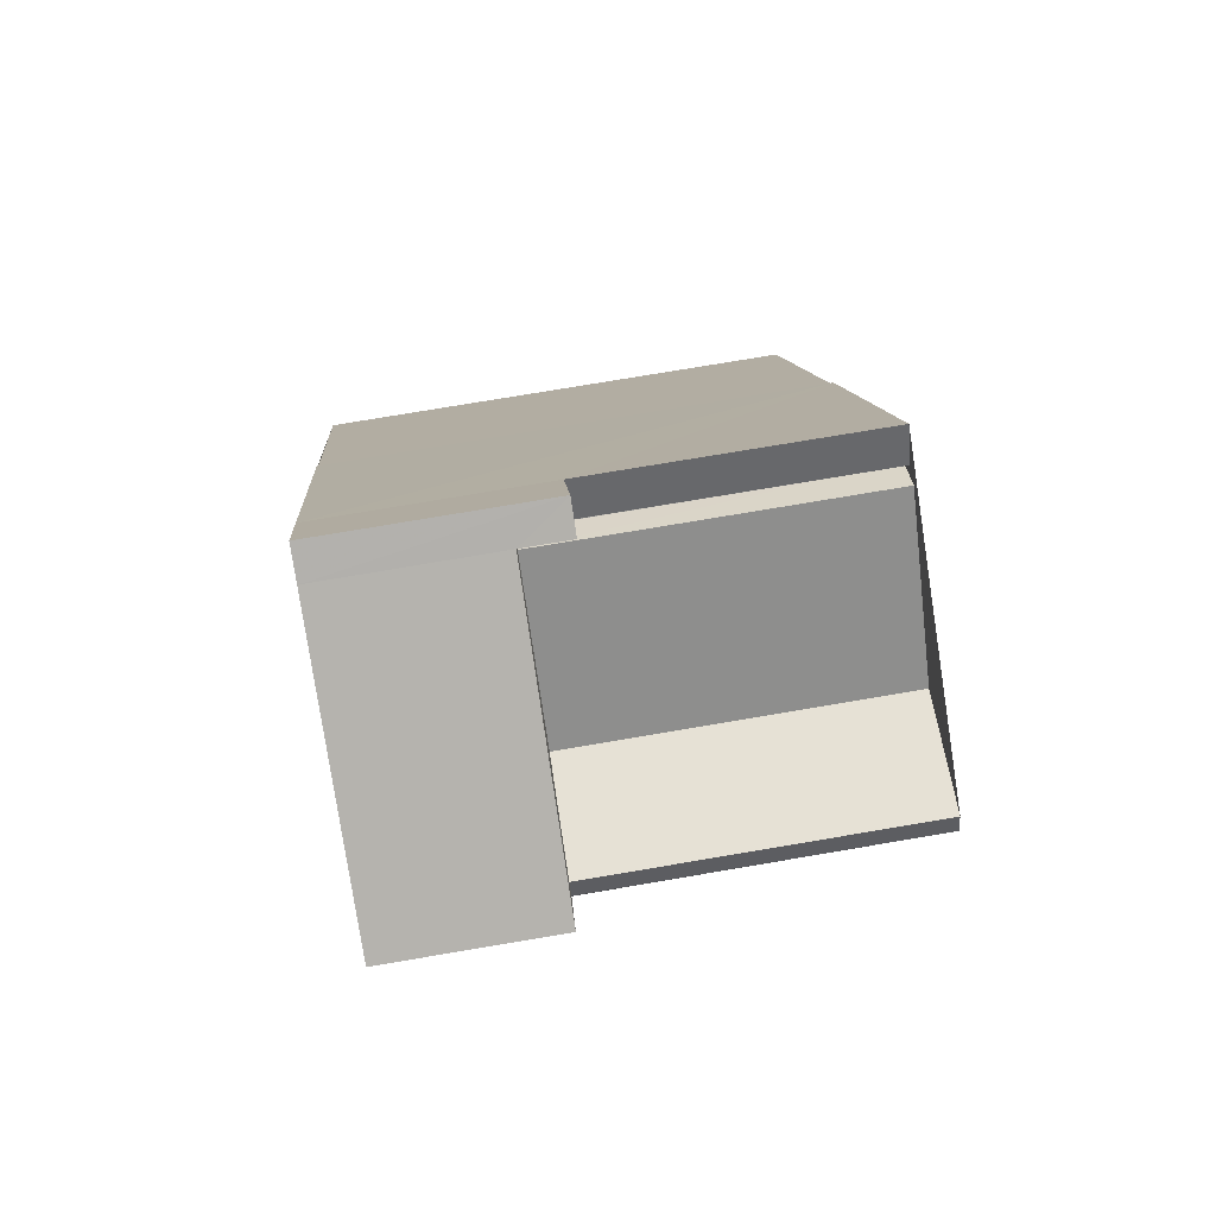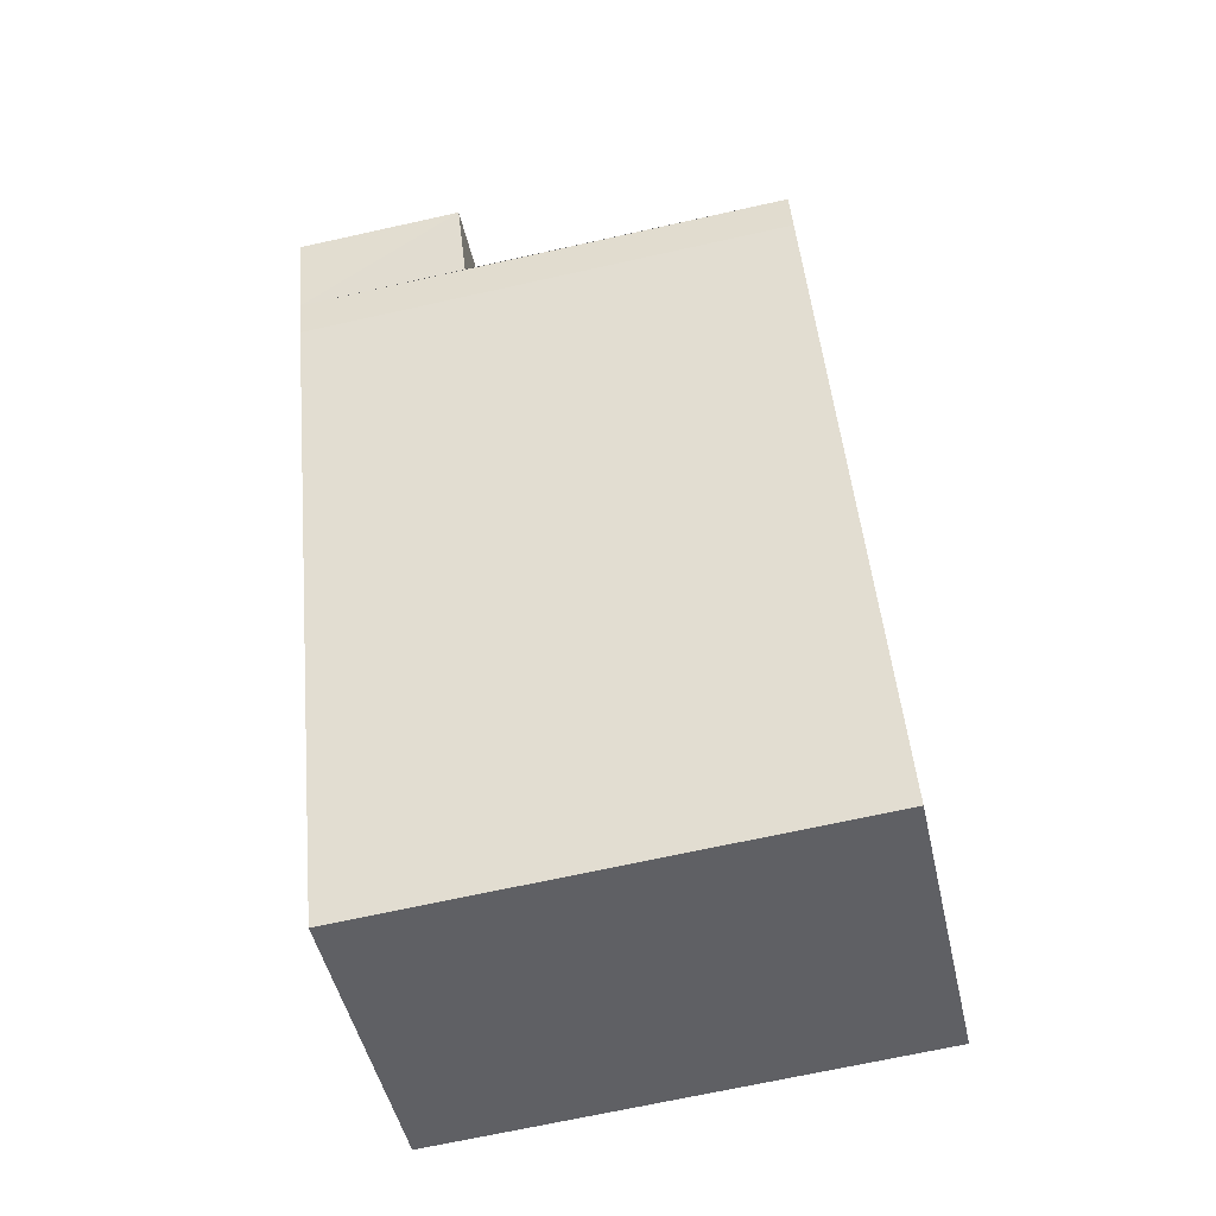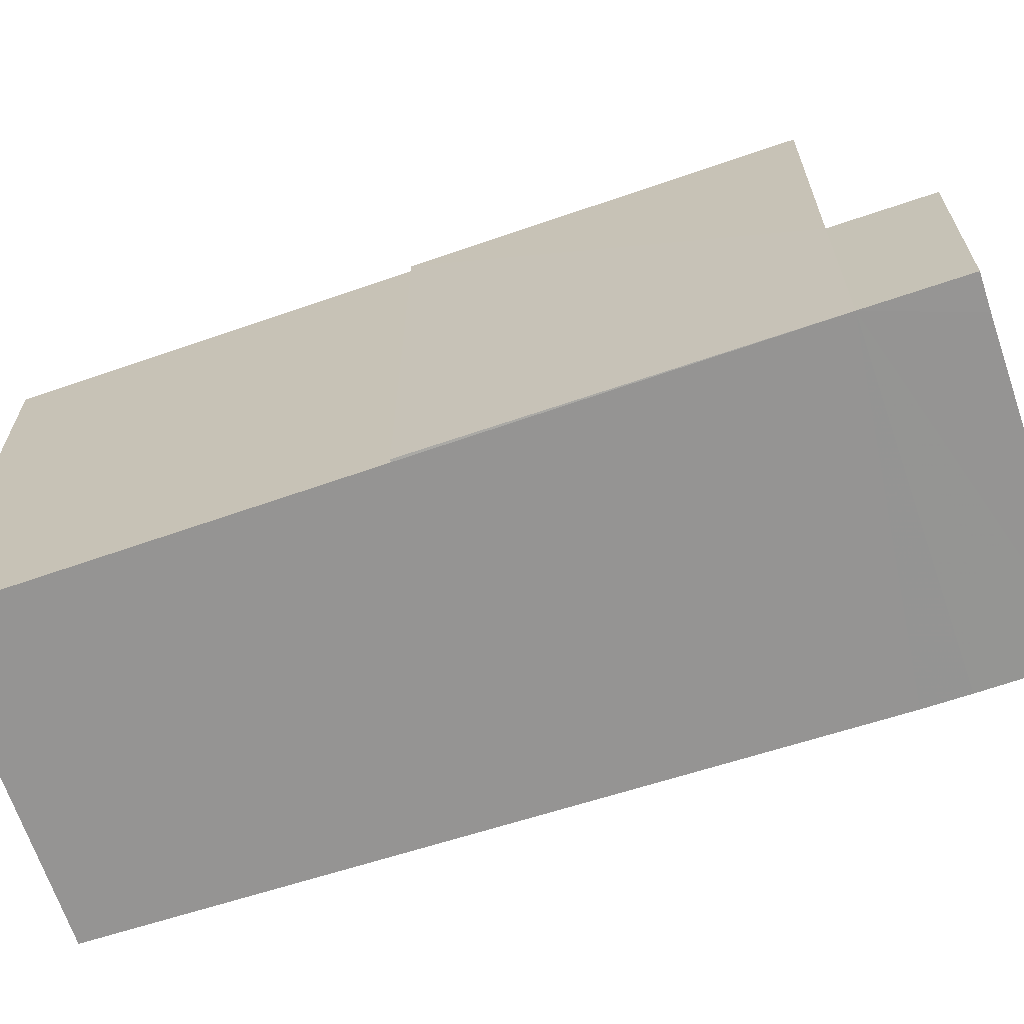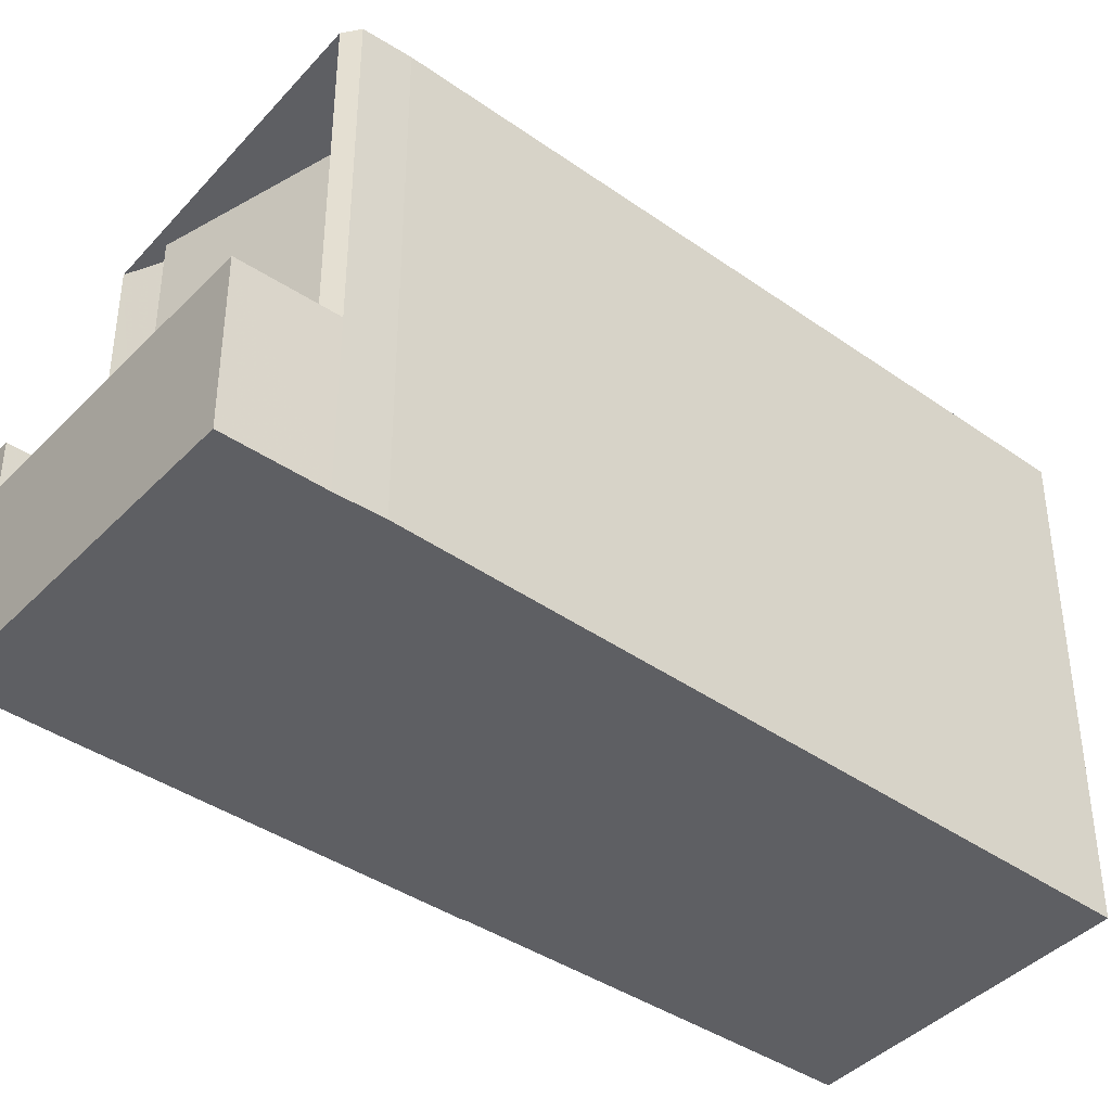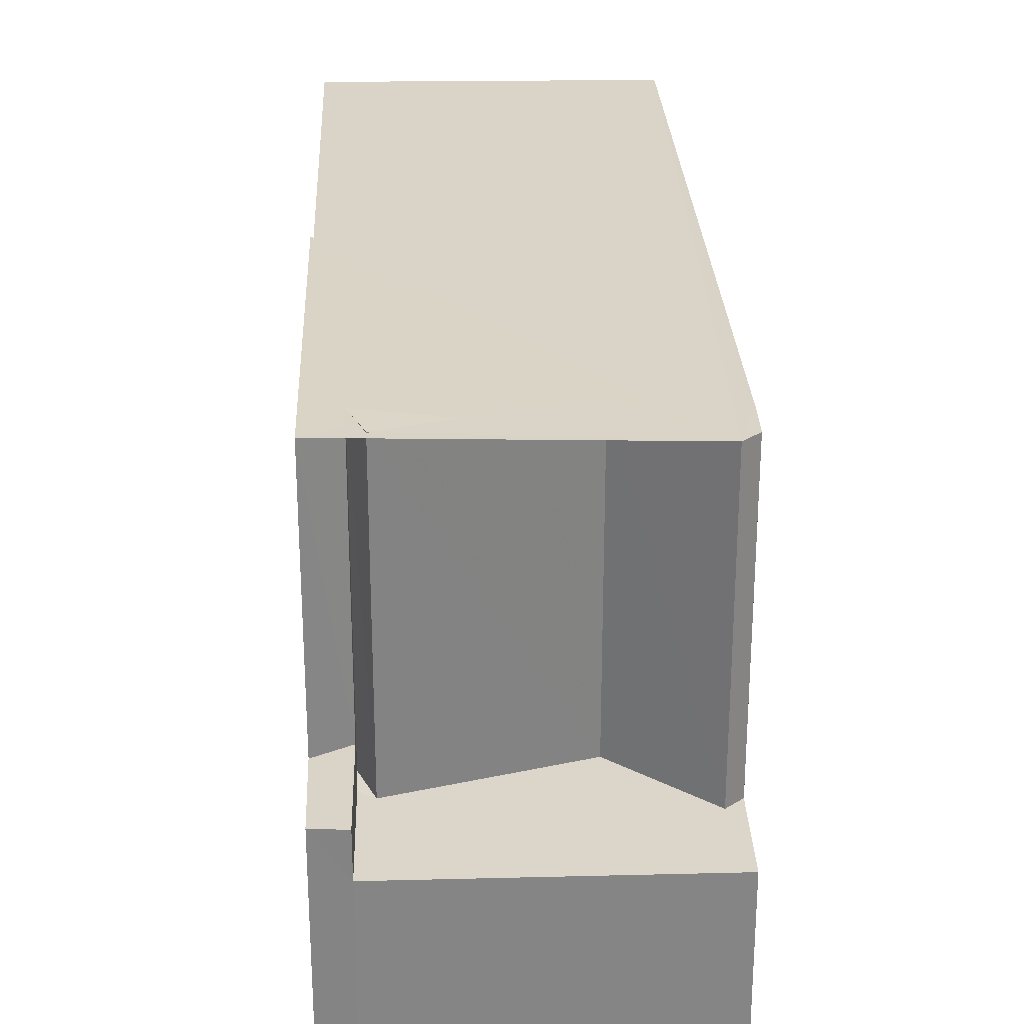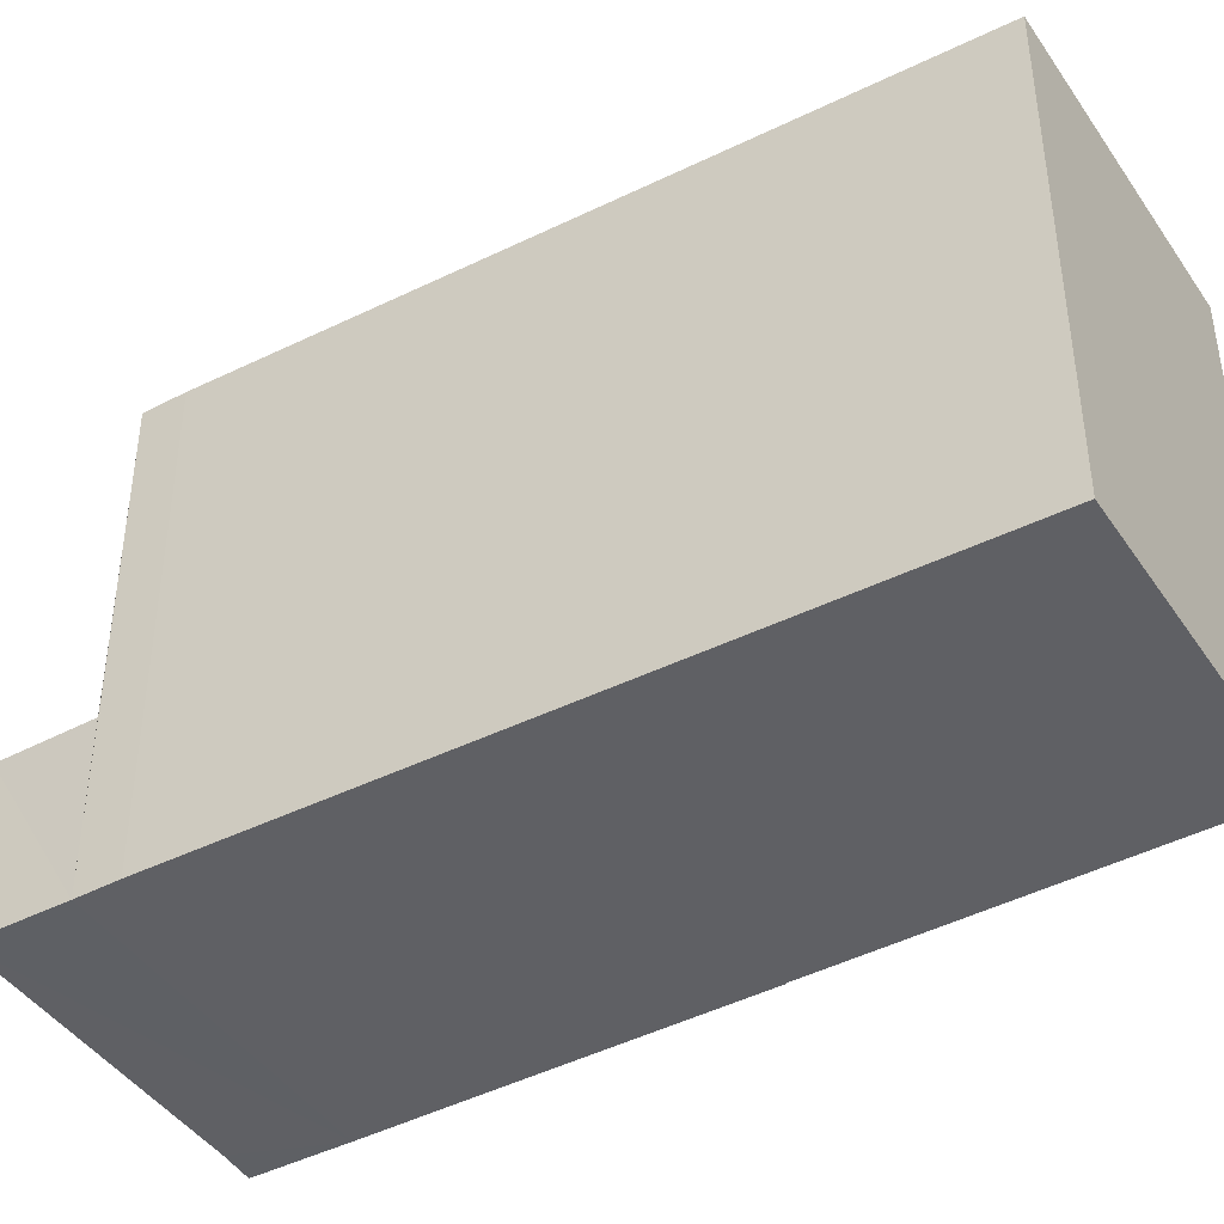
<metadata>
{"format":"obj","ext":"obj","renderer":"f3d","projection":"perspective","resolution":1024,"background":"white","views":[{"elev":76.4,"azim":-99.6,"up":"+Y"},{"elev":-68.8,"azim":-77.5,"up":"+Y"},{"elev":-67.1,"azim":132.9,"up":"+Z"},{"elev":-41.6,"azim":-105.3,"up":"+Z"},{"elev":28.7,"azim":-158.1,"up":"+Z"},{"elev":-43.6,"azim":-34.6,"up":"+Z"}]}
</metadata>
<code>
v 8.484e+04 4.465e+05 0.823
v 8.484e+04 4.465e+05 0.823
v 8.484e+04 4.465e+05 0.823
v 8.484e+04 4.465e+05 0.823
v 8.484e+04 4.465e+05 0.823
v 8.483e+04 4.465e+05 0.823
v 8.483e+04 4.465e+05 0.823
v 8.483e+04 4.465e+05 0.823
v 8.483e+04 4.465e+05 0.823
v 8.483e+04 4.465e+05 0.823
v 8.483e+04 4.465e+05 9.608
v 8.484e+04 4.465e+05 9.531
v 8.484e+04 4.465e+05 9.583
v 8.484e+04 4.465e+05 9.627
v 8.483e+04 4.465e+05 9.613
v 8.483e+04 4.465e+05 3.823
v 8.483e+04 4.465e+05 3.79
v 8.484e+04 4.465e+05 9.627
v 8.484e+04 4.465e+05 9.669
v 8.484e+04 4.465e+05 4.667
v 8.483e+04 4.465e+05 4.663
v 8.483e+04 4.465e+05 9.661
v 8.483e+04 4.465e+05 3.866
v 8.483e+04 4.465e+05 3.876
v 8.483e+04 4.465e+05 9.658
v 8.483e+04 4.465e+05 4.671
v 8.483e+04 4.465e+05 3.828
v 8.483e+04 4.465e+05 4.667
v 8.483e+04 4.465e+05 3.861
v 8.483e+04 4.465e+05 9.66
v 8.483e+04 4.465e+05 3.857
v 8.483e+04 4.465e+05 9.624
v 8.483e+04 4.465e+05 3.821
v 8.483e+04 4.465e+05 9.618
f 1 2 3 4 5 6 7 8 9 10
f 11 6 5 12
f 13 4 3 14
f 12 5 4 13
f 15 16 7 6 11
f 17 8 7 16
f 14 3 2 18
f 19 20 21 22
f 22 21 23 24 25
f 20 1 10 26
f 27 9 8 17
f 26 10 9 27 28
f 18 2 1 20 19
f 25 24 29 30
f 30 29 31 32
f 32 31 33 34
f 34 33 16 15
f 28 27 23 21
f 23 27 17 16 33 31 29 24
f 34 15 11 12 13 14 18 19 22 25 30 32
f 28 21 20 26

</code>
